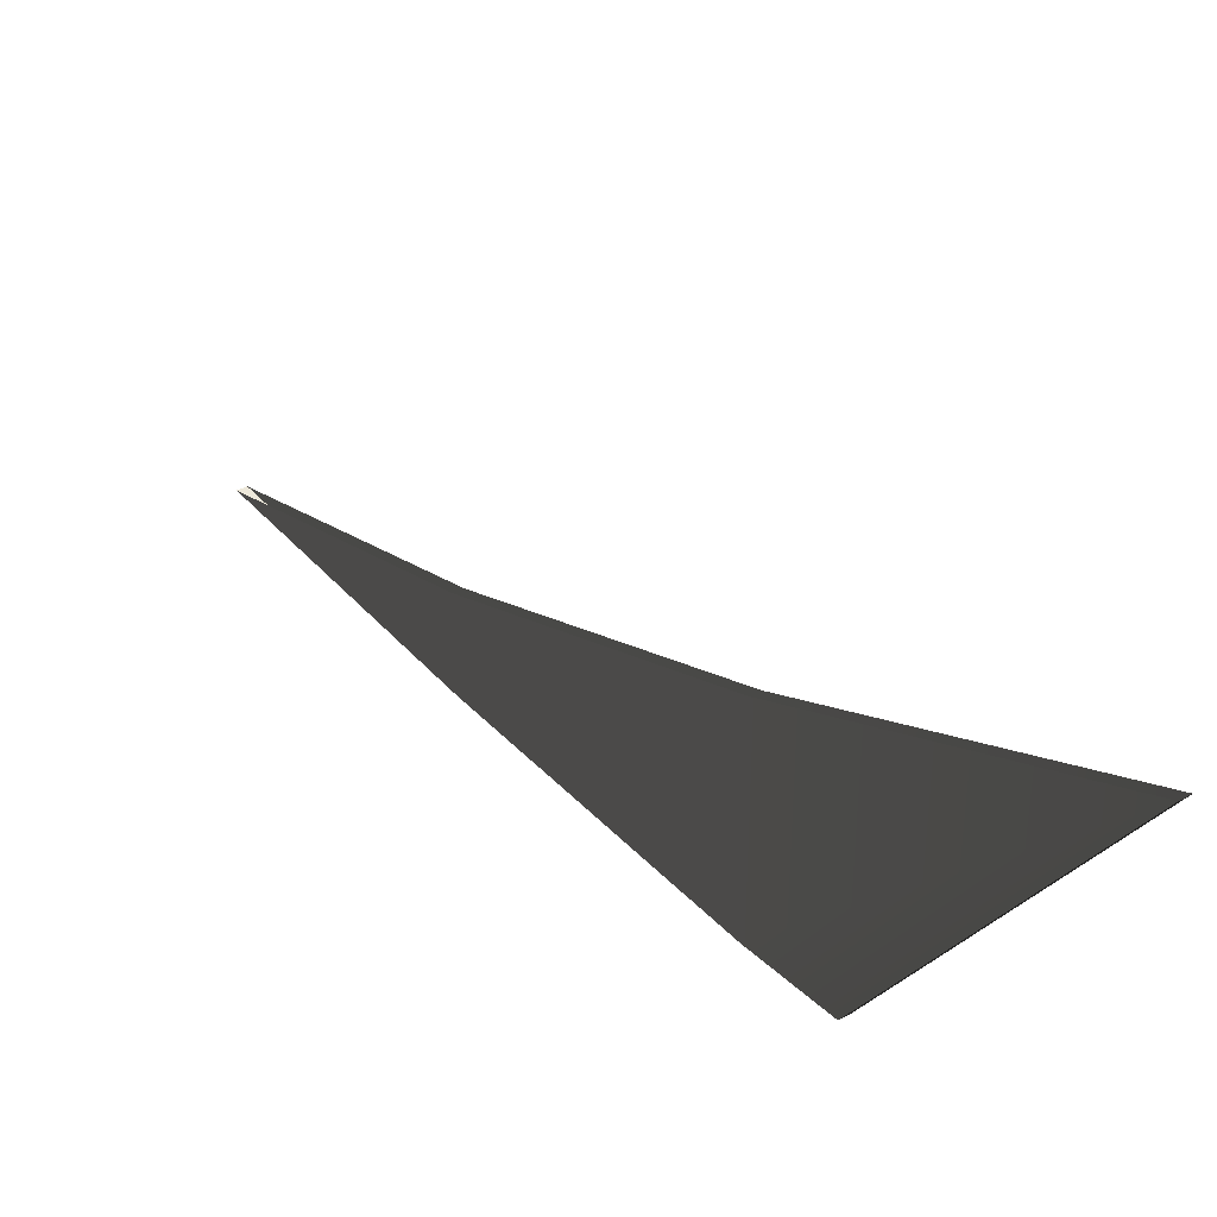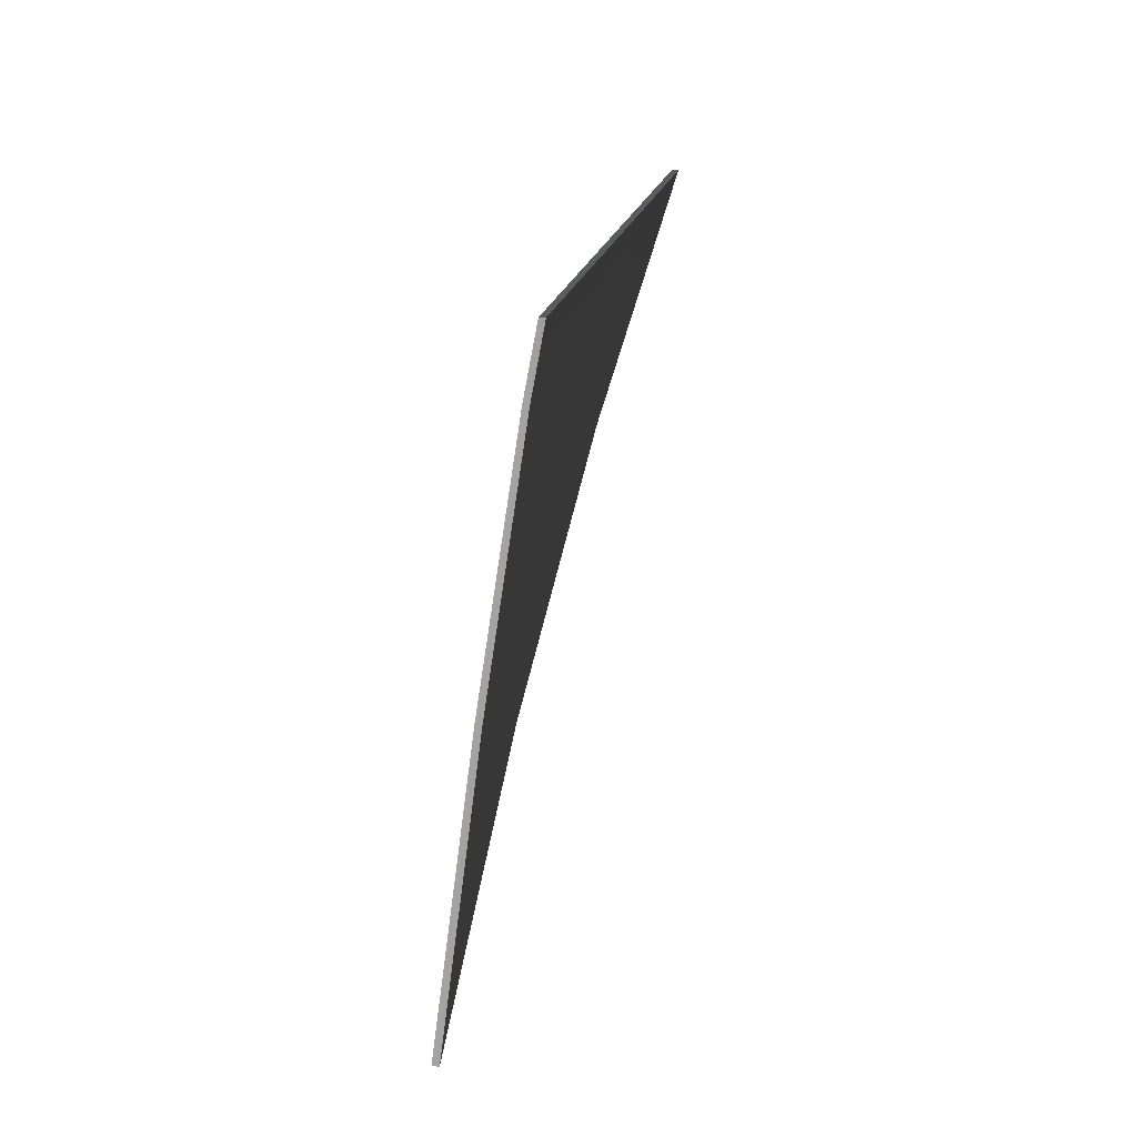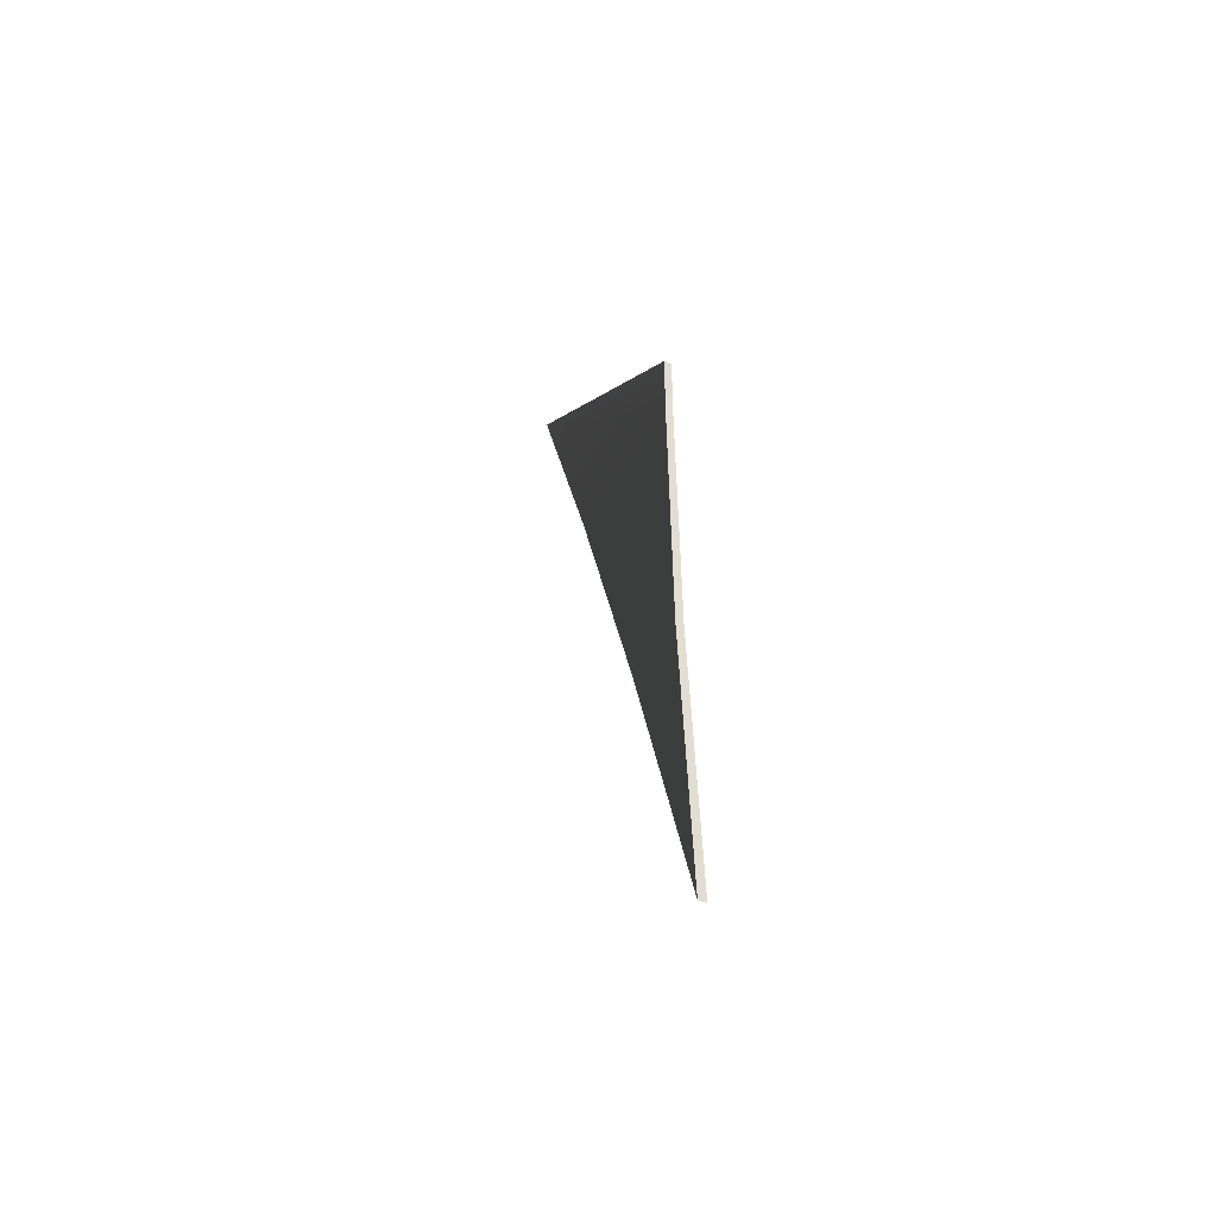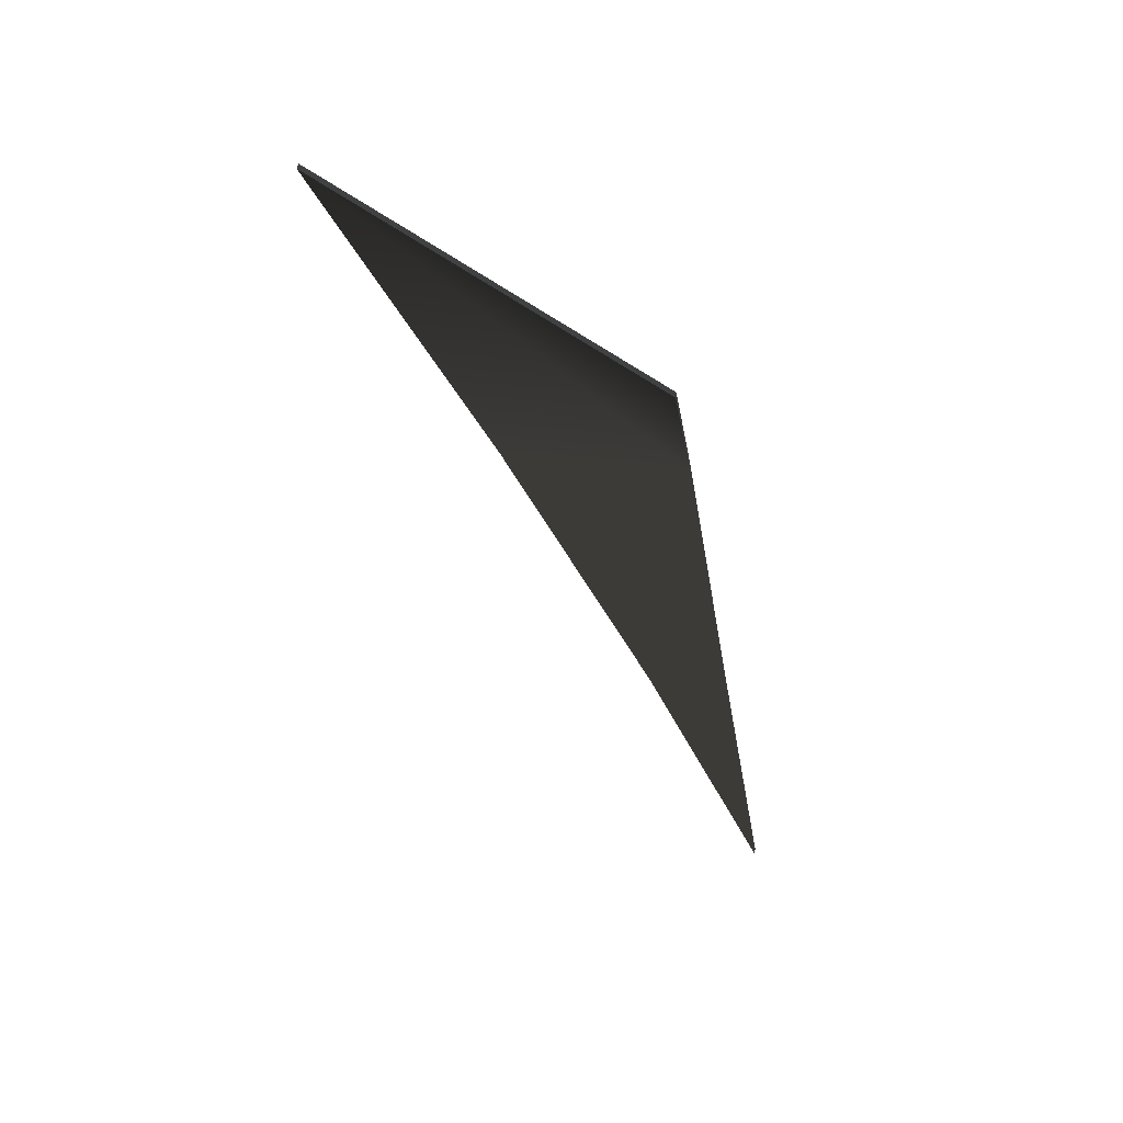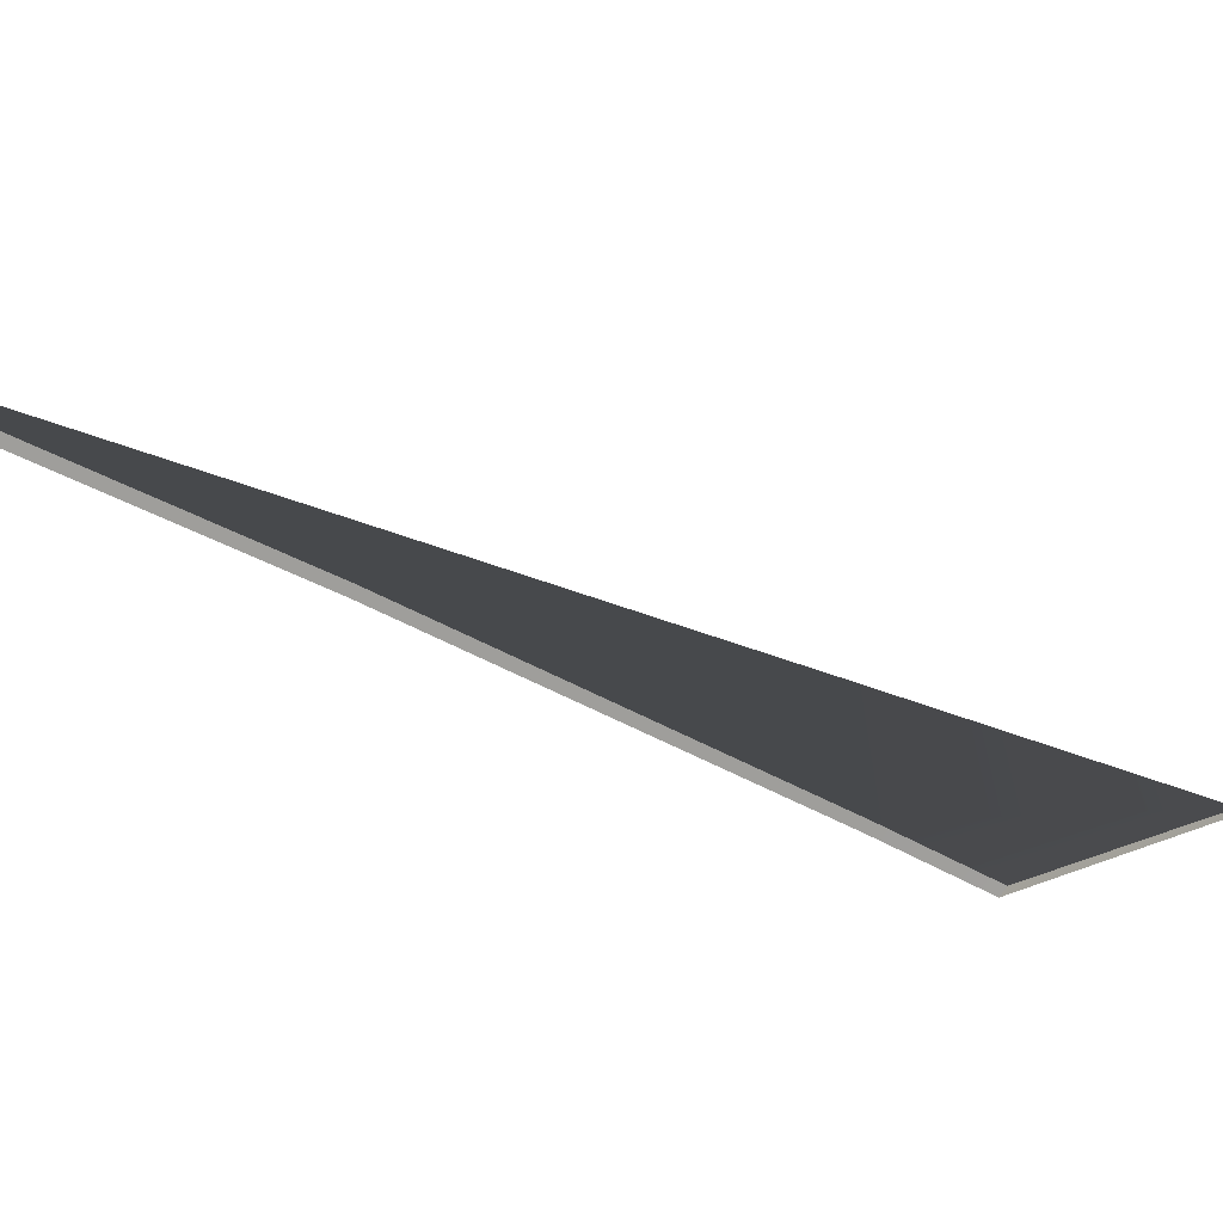
<metadata>
{"format":"obj","ext":"obj","renderer":"f3d","projection":"perspective","resolution":1024,"background":"white","views":[{"elev":41.7,"azim":-27.9,"up":"+Y"},{"elev":-1.9,"azim":21.2,"up":"+Z"},{"elev":-38.7,"azim":-25.7,"up":"+Z"},{"elev":49.8,"azim":-83.3,"up":"+Z"},{"elev":-67.6,"azim":-116.1,"up":"+Y"}]}
</metadata>
<code>
v 3.551 9 15.01
v 3.319 5.63 12.87
v 3.226 5.449 12.01
v 3.226 7.265 12.01
v 2.982 4.901 9.009
v 2.982 5.716 9.009
v 2.812 4.353 6.007
v 3.631 9 15
v 3.306 5.449 12
v 3.399 5.63 12.86
v 3.306 7.265 12
v 3.062 4.901 9.003
v 3.062 5.716 9.003
v 2.893 4.353 6.003
v 3.226 5.449 12.01
v 3.319 5.63 12.87
v 3.399 5.63 12.86
v 3.306 5.449 12
v 2.982 4.901 9.009
v 3.062 4.901 9.003
v 2.812 4.353 6.007
v 2.893 4.353 6.003
v 3.319 5.63 12.87
v 3.551 9 15.01
v 3.631 9 15
v 3.399 5.63 12.86
g Ramps01_24297_264
f 1 3 2
f 1 4 3
f 4 5 3
f 4 6 5
f 6 7 5
f 8 10 9
f 8 9 11
f 11 9 12
f 11 12 13
f 13 12 14
f 15 17 16
f 15 18 17
f 19 18 15
f 19 20 18
f 21 20 19
f 21 22 20
f 23 25 24
f 23 26 25

</code>
